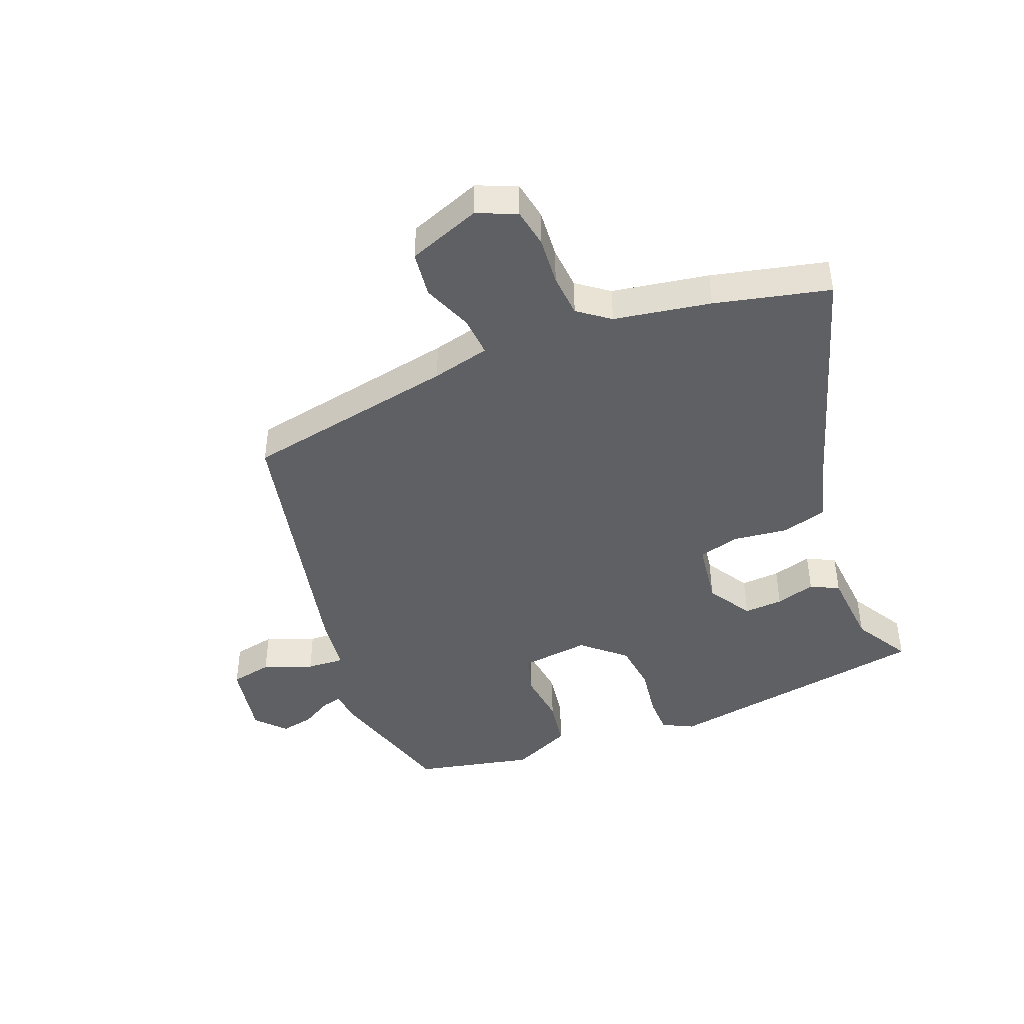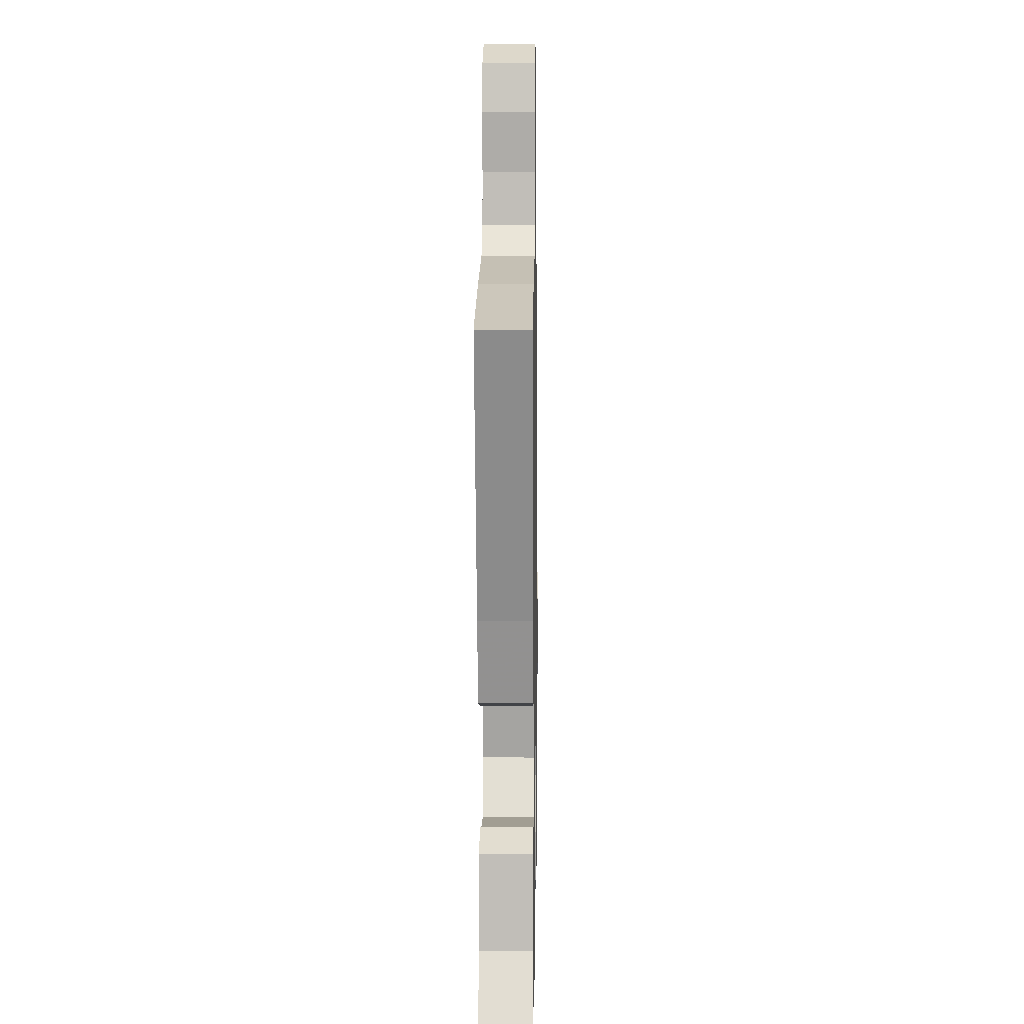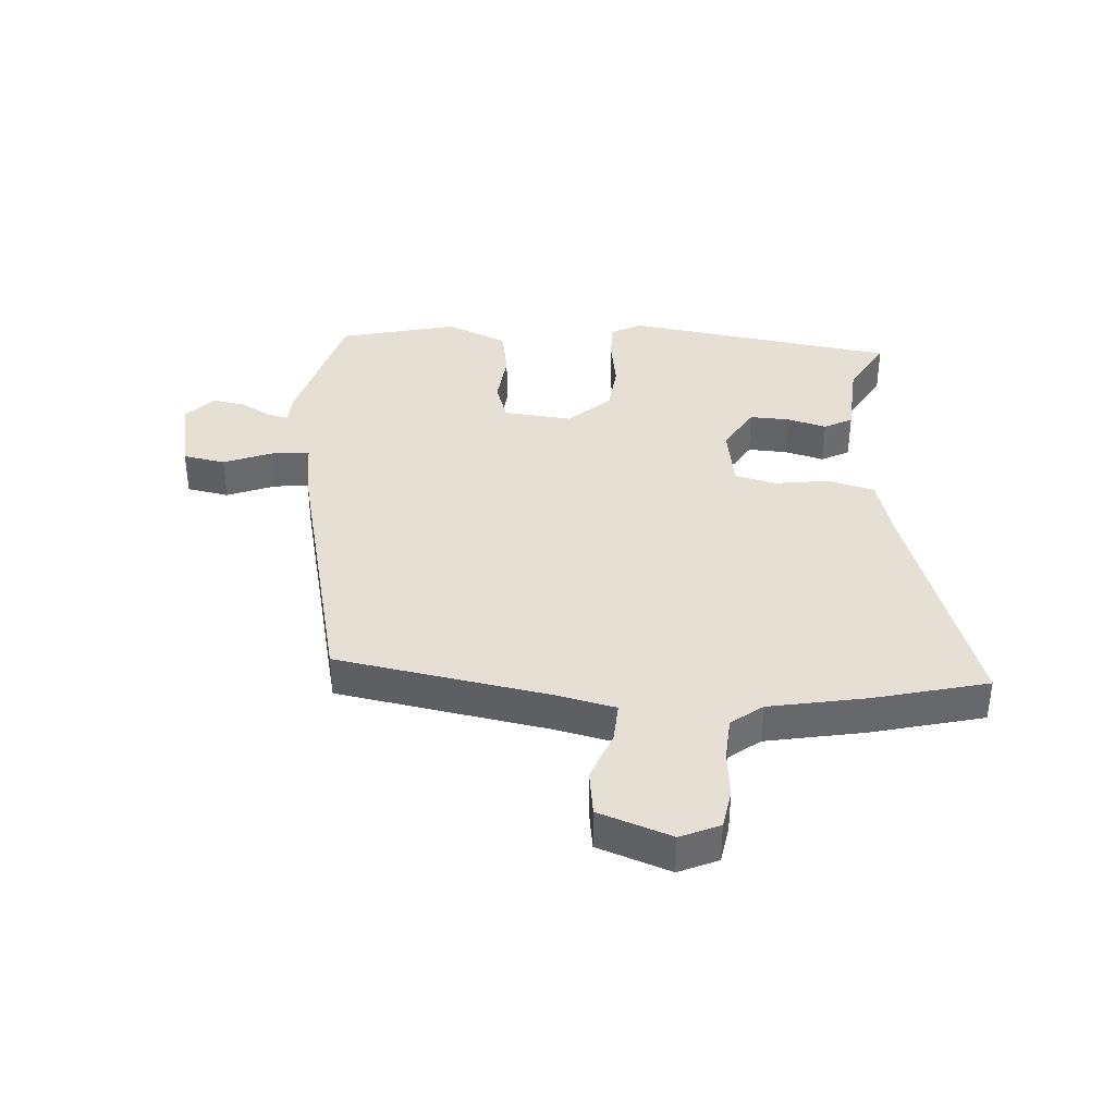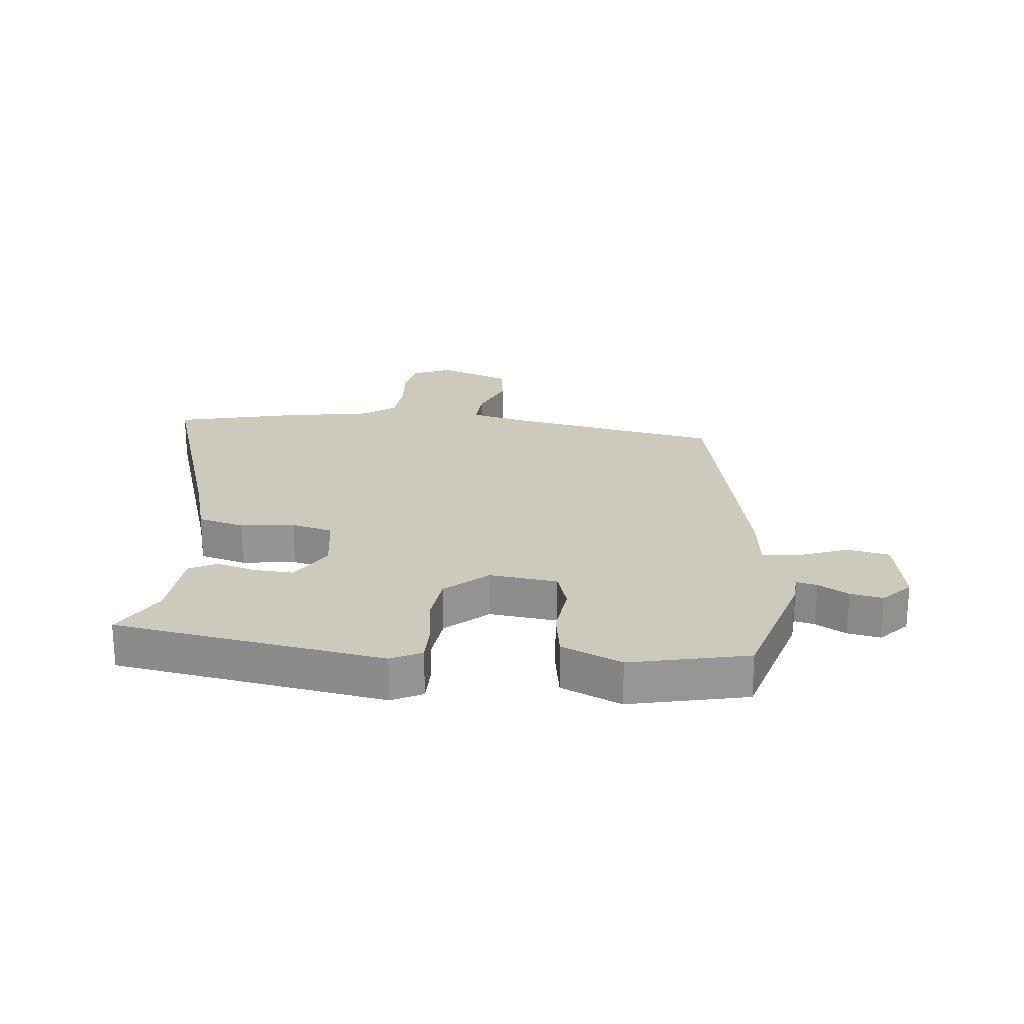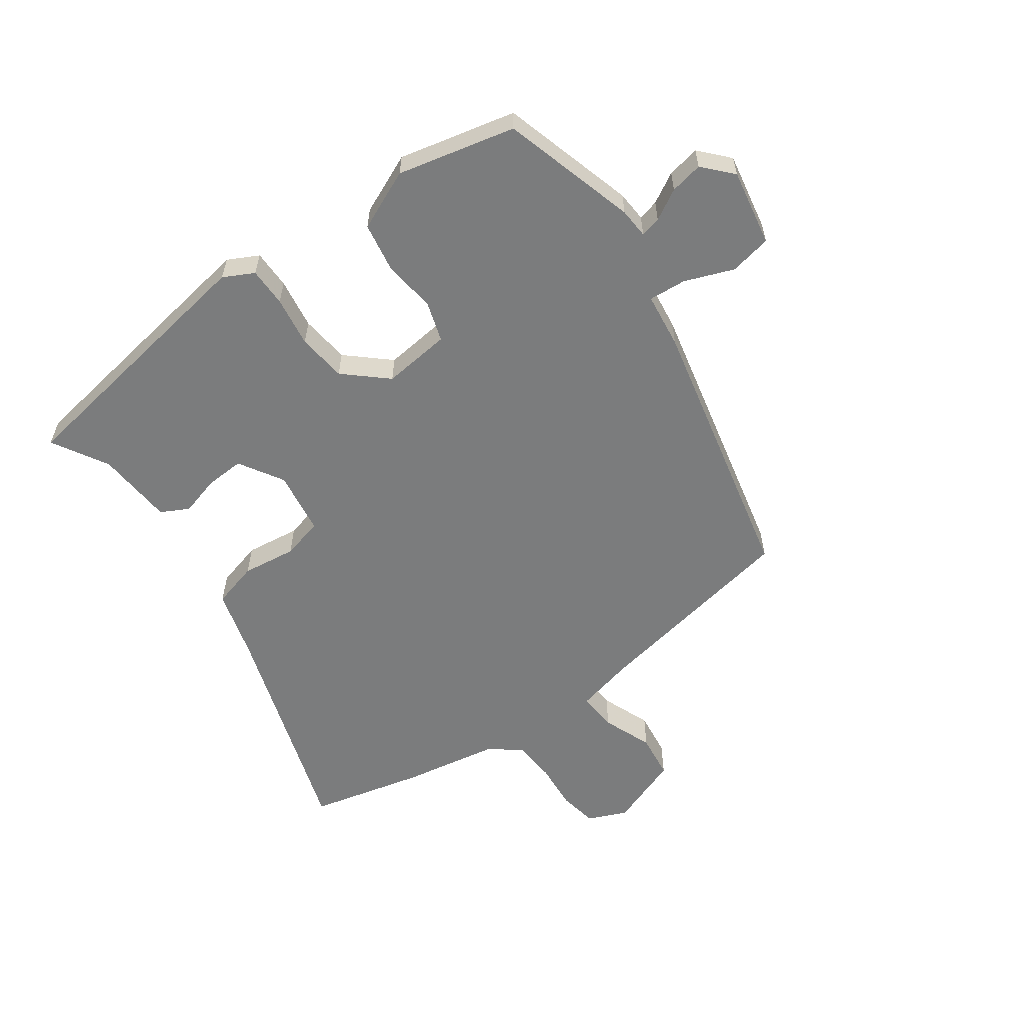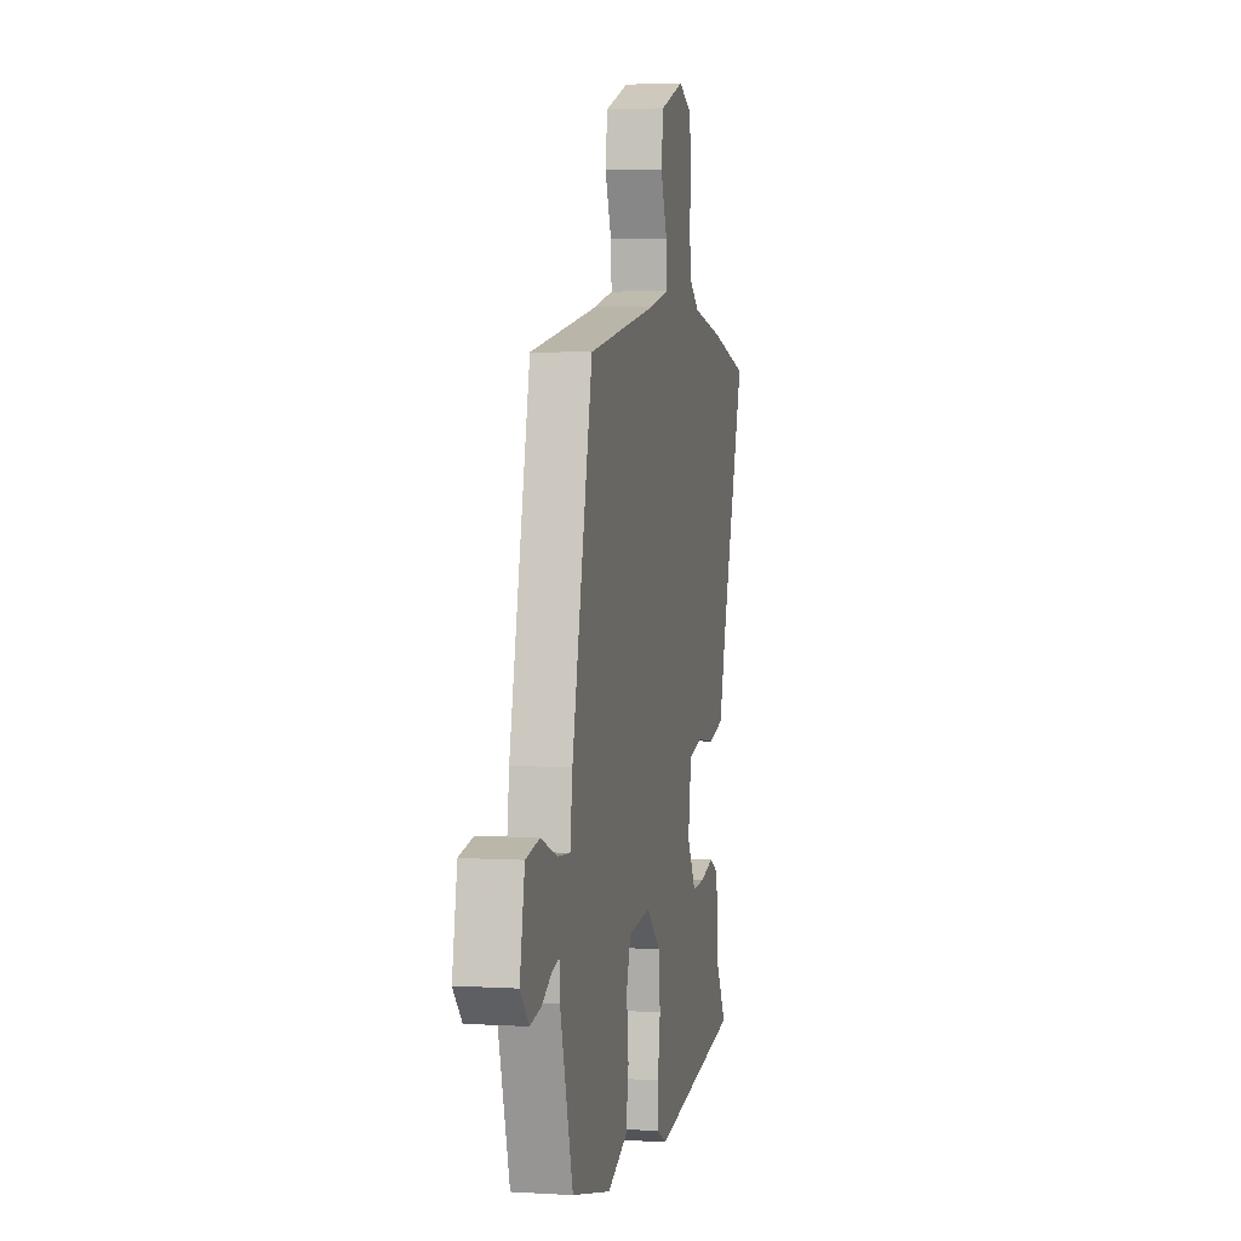
<metadata>
{"format":"obj","ext":"obj","renderer":"f3d","projection":"perspective","resolution":1024,"background":"white","views":[{"elev":-44.0,"azim":22.2,"up":"+Y"},{"elev":7.8,"azim":90.9,"up":"+Z"},{"elev":38.0,"azim":3.6,"up":"+Y"},{"elev":22.7,"azim":-173.7,"up":"+Y"},{"elev":-58.6,"azim":-144.3,"up":"+Y"},{"elev":3.9,"azim":-78.5,"up":"+Z"}]}
</metadata>
<code>
v -0.372 0.07 0.474
v -0.022 0.07 0.536
v 0.073 0.07 0.558
v 0.069 0.07 0.623
v 0.037 0.07 0.705
v 0.047 0.07 0.78
v 0.166 0.07 0.823
v 0.23 0.07 0.795
v 0.241 0.07 0.731
v 0.234 0.07 0.652
v 0.239 0.07 0.581
v 0.29 0.07 0.542
v 0.448 0.07 0.513
v 0.635 0.07 0.467
v 0.512 0.07 0.094
v 0.48 0.07 -0.018
v 0.404 0.07 -0.038
v 0.315 0.07 -0.026
v 0.247 0.07 -0.043
v 0.231 0.07 -0.148
v 0.275 0.07 -0.221
v 0.339 0.07 -0.218
v 0.404 0.07 -0.2
v 0.45 0.07 -0.224
v 0.459 0.07 -0.351
v 0.512 0.07 -0.443
v 0.069 0.07 -0.511
v 0.019 0.07 -0.485
v 0.019 0.07 -0.421
v 0.032 0.07 -0.338
v 0.023 0.07 -0.257
v -0.045 0.07 -0.196
v -0.157 0.07 -0.208
v -0.178 0.07 -0.273
v -0.168 0.07 -0.361
v -0.182 0.07 -0.442
v -0.281 0.07 -0.485
v -0.474 0.07 -0.44
v -0.537 0.07 -0.218
v -0.54 0.07 -0.168
v -0.574 0.07 -0.176
v -0.624 0.07 -0.204
v -0.678 0.07 -0.214
v -0.721 0.07 -0.167
v -0.697 0.07 -0.041
v -0.628 0.07 -0.028
v -0.548 0.07 -0.059
v -0.486 0.07 -0.064
v -0.474 0.07 0.027
v -0.372 0 0.474
v -0.022 0 0.536
v 0.073 0 0.558
v 0.069 0 0.623
v 0.037 0 0.705
v 0.047 0 0.78
v 0.166 0 0.823
v 0.23 0 0.795
v 0.241 0 0.731
v 0.234 0 0.652
v 0.239 0 0.581
v 0.29 0 0.542
v 0.448 0 0.513
v 0.635 0 0.467
v 0.512 0 0.094
v 0.48 0 -0.018
v 0.404 0 -0.038
v 0.315 0 -0.026
v 0.247 0 -0.043
v 0.231 0 -0.148
v 0.275 0 -0.221
v 0.339 0 -0.218
v 0.404 0 -0.2
v 0.45 0 -0.224
v 0.459 0 -0.351
v 0.512 0 -0.443
v 0.069 0 -0.511
v 0.019 0 -0.485
v 0.019 0 -0.421
v 0.032 0 -0.338
v 0.023 0 -0.257
v -0.045 0 -0.196
v -0.157 0 -0.208
v -0.178 0 -0.273
v -0.168 0 -0.361
v -0.182 0 -0.442
v -0.281 0 -0.485
v -0.474 0 -0.44
v -0.537 0 -0.218
v -0.54 0 -0.168
v -0.574 0 -0.176
v -0.624 0 -0.204
v -0.678 0 -0.214
v -0.721 0 -0.167
v -0.697 0 -0.041
v -0.628 0 -0.028
v -0.548 0 -0.059
v -0.486 0 -0.064
v -0.474 0 0.027
f 48 49 1 2
f 44 45 46 47
f 44 47 48
f 41 42 43 44
f 40 41 44 48
f 34 35 36 37
f 33 34 37 38
f 27 28 29 30
f 25 26 27 30
f 25 30 31
f 22 23 24 25
f 21 22 25 31
f 20 21 31 32
f 15 16 17 18
f 15 18 19
f 12 13 14 15
f 11 12 15 19
f 10 11 19 20
f 8 9 10
f 4 5 6 7
f 3 4 7 8
f 40 48 2 3
f 33 38 39 40
f 33 40 3
f 10 20 32 33
f 3 8 10 33
f 51 50 98 97
f 96 95 94 93
f 97 96 93
f 93 92 91 90
f 97 93 90 89
f 86 85 84 83
f 87 86 83 82
f 79 78 77 76
f 79 76 75 74
f 80 79 74
f 74 73 72 71
f 80 74 71 70
f 81 80 70 69
f 67 66 65 64
f 68 67 64
f 64 63 62 61
f 68 64 61 60
f 69 68 60 59
f 59 58 57
f 56 55 54 53
f 57 56 53 52
f 52 51 97 89
f 89 88 87 82
f 52 89 82
f 82 81 69 59
f 82 59 57 52
f 1 50 51 2
f 2 51 52 3
f 3 52 53 4
f 4 53 54 5
f 5 54 55 6
f 6 55 56 7
f 7 56 57 8
f 8 57 58 9
f 9 58 59 10
f 10 59 60 11
f 11 60 61 12
f 12 61 62 13
f 13 62 63 14
f 14 63 64 15
f 15 64 65 16
f 16 65 66 17
f 17 66 67 18
f 18 67 68 19
f 19 68 69 20
f 20 69 70 21
f 21 70 71 22
f 22 71 72 23
f 23 72 73 24
f 24 73 74 25
f 25 74 75 26
f 26 75 76 27
f 27 76 77 28
f 28 77 78 29
f 29 78 79 30
f 30 79 80 31
f 31 80 81 32
f 32 81 82 33
f 33 82 83 34
f 34 83 84 35
f 35 84 85 36
f 36 85 86 37
f 37 86 87 38
f 38 87 88 39
f 39 88 89 40
f 40 89 90 41
f 41 90 91 42
f 42 91 92 43
f 43 92 93 44
f 44 93 94 45
f 45 94 95 46
f 46 95 96 47
f 47 96 97 48
f 48 97 98 49
f 49 98 50 1

</code>
